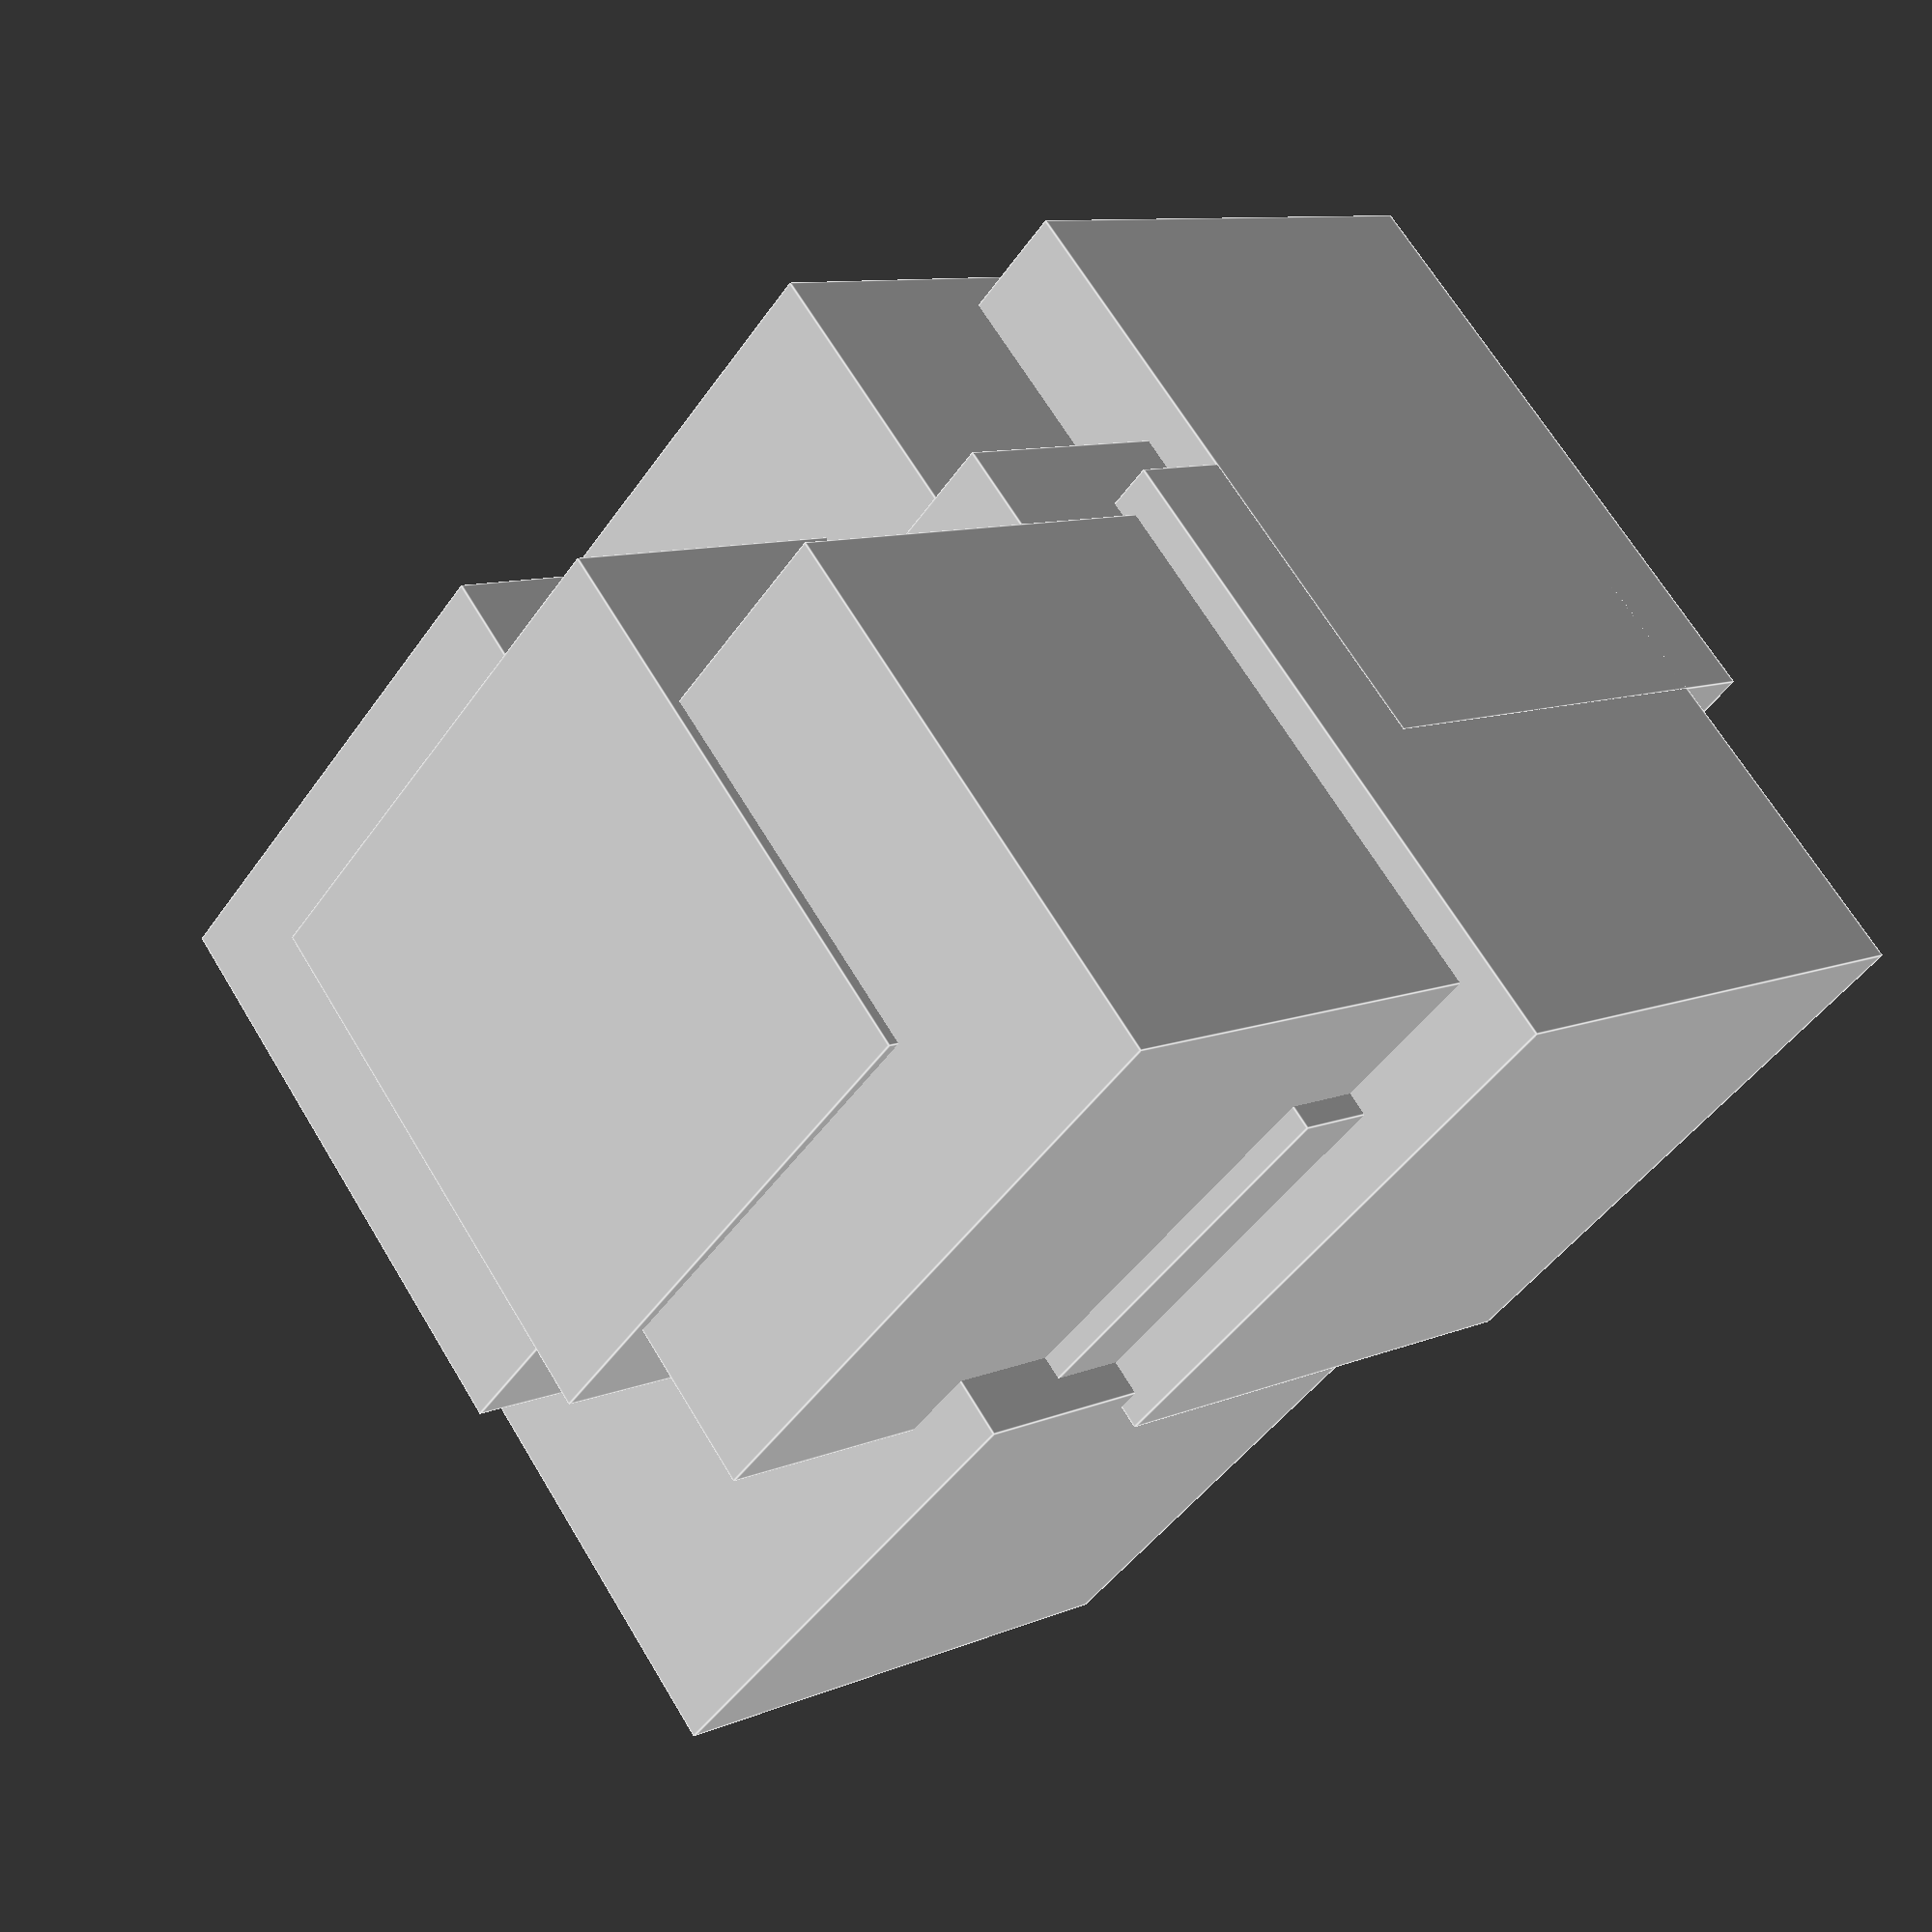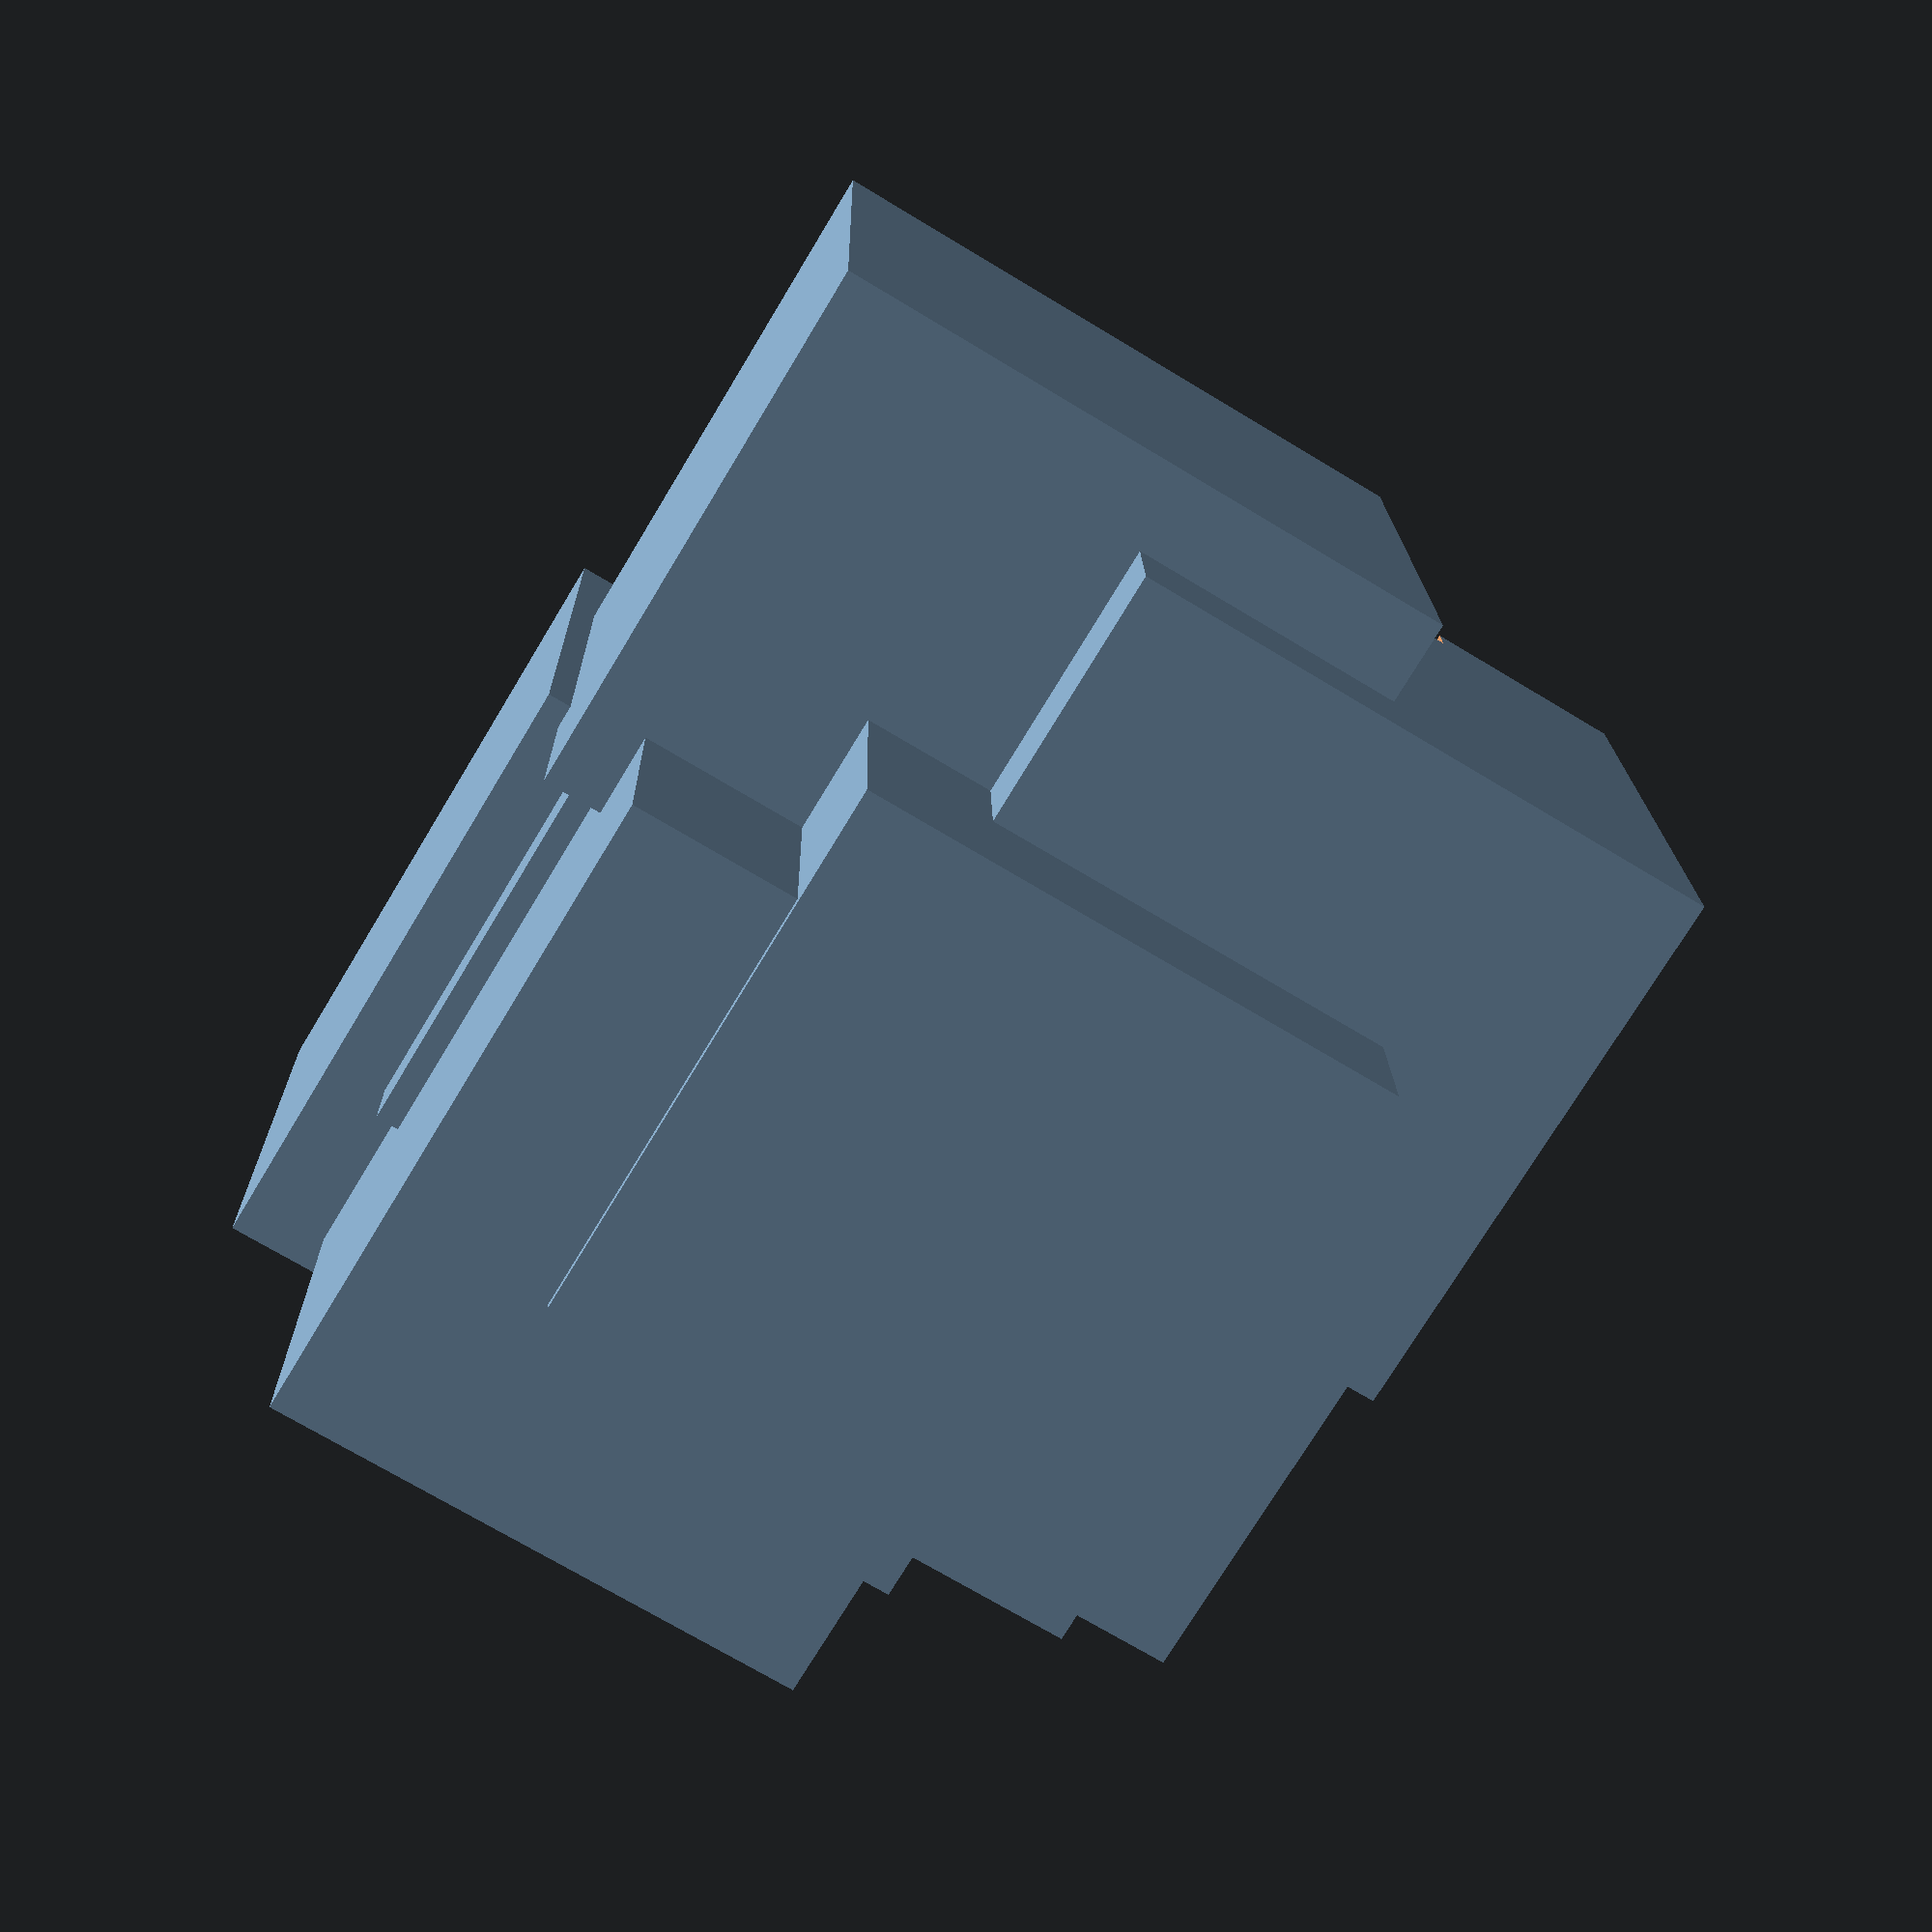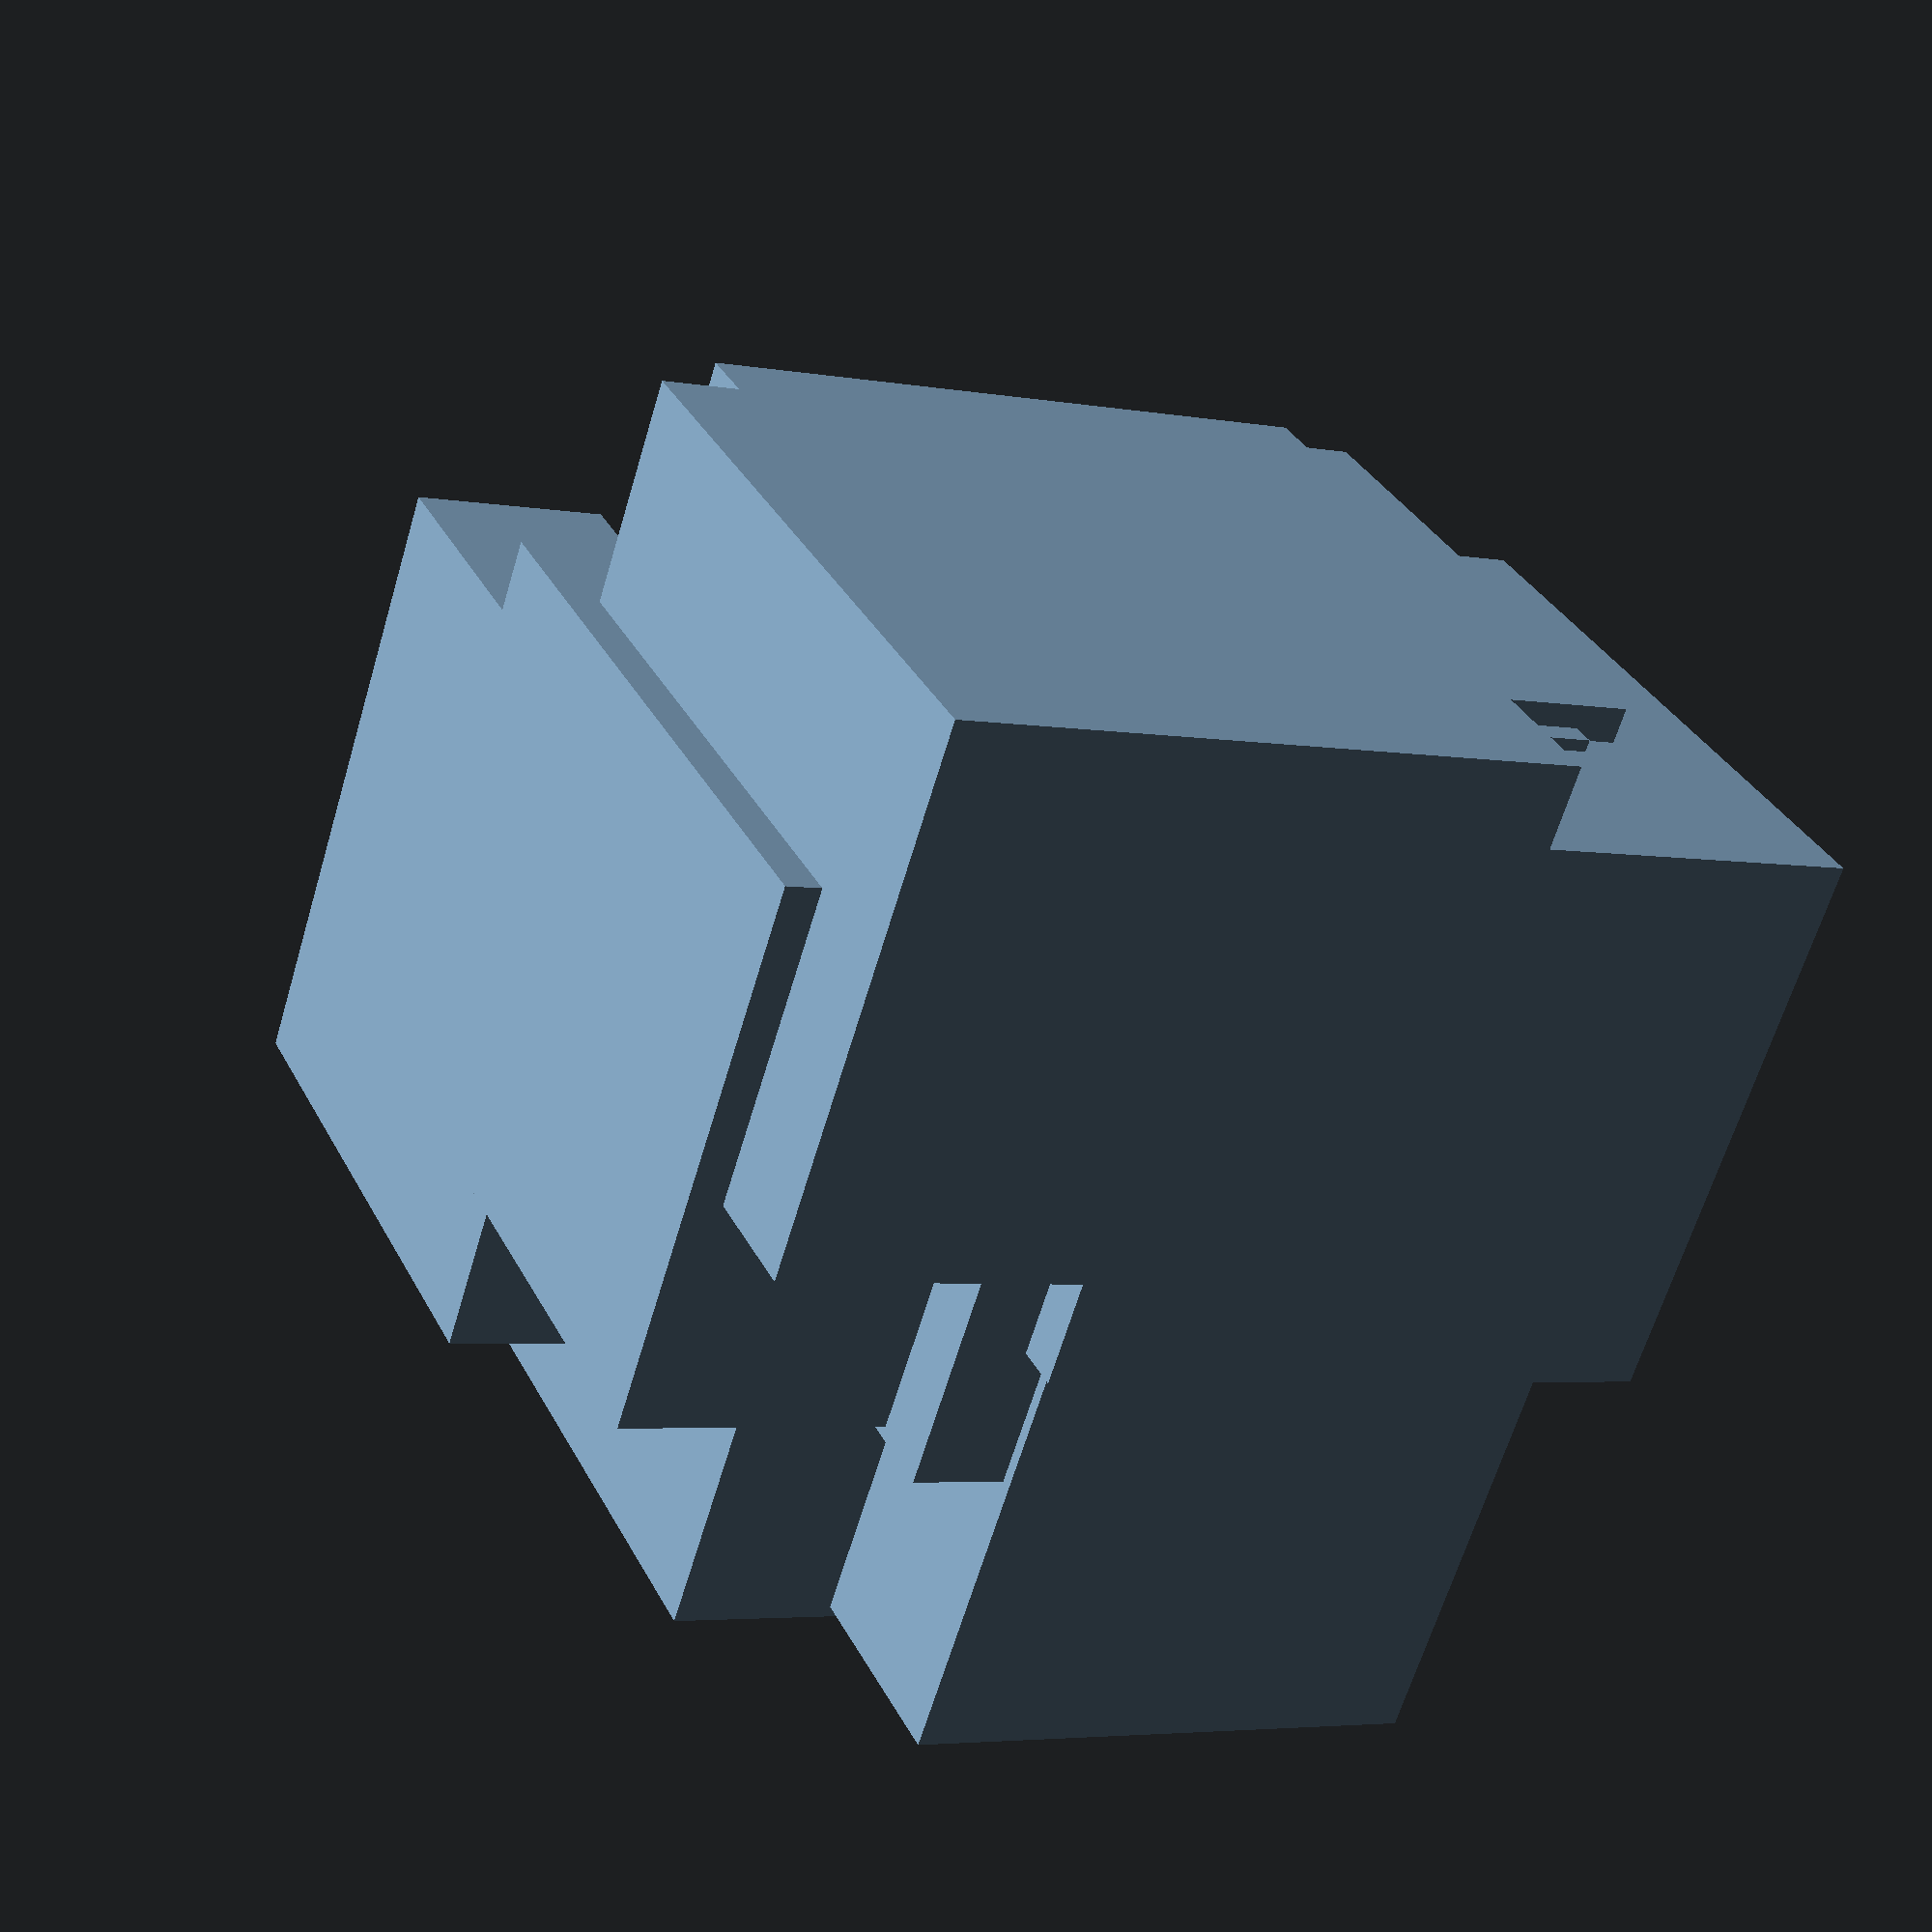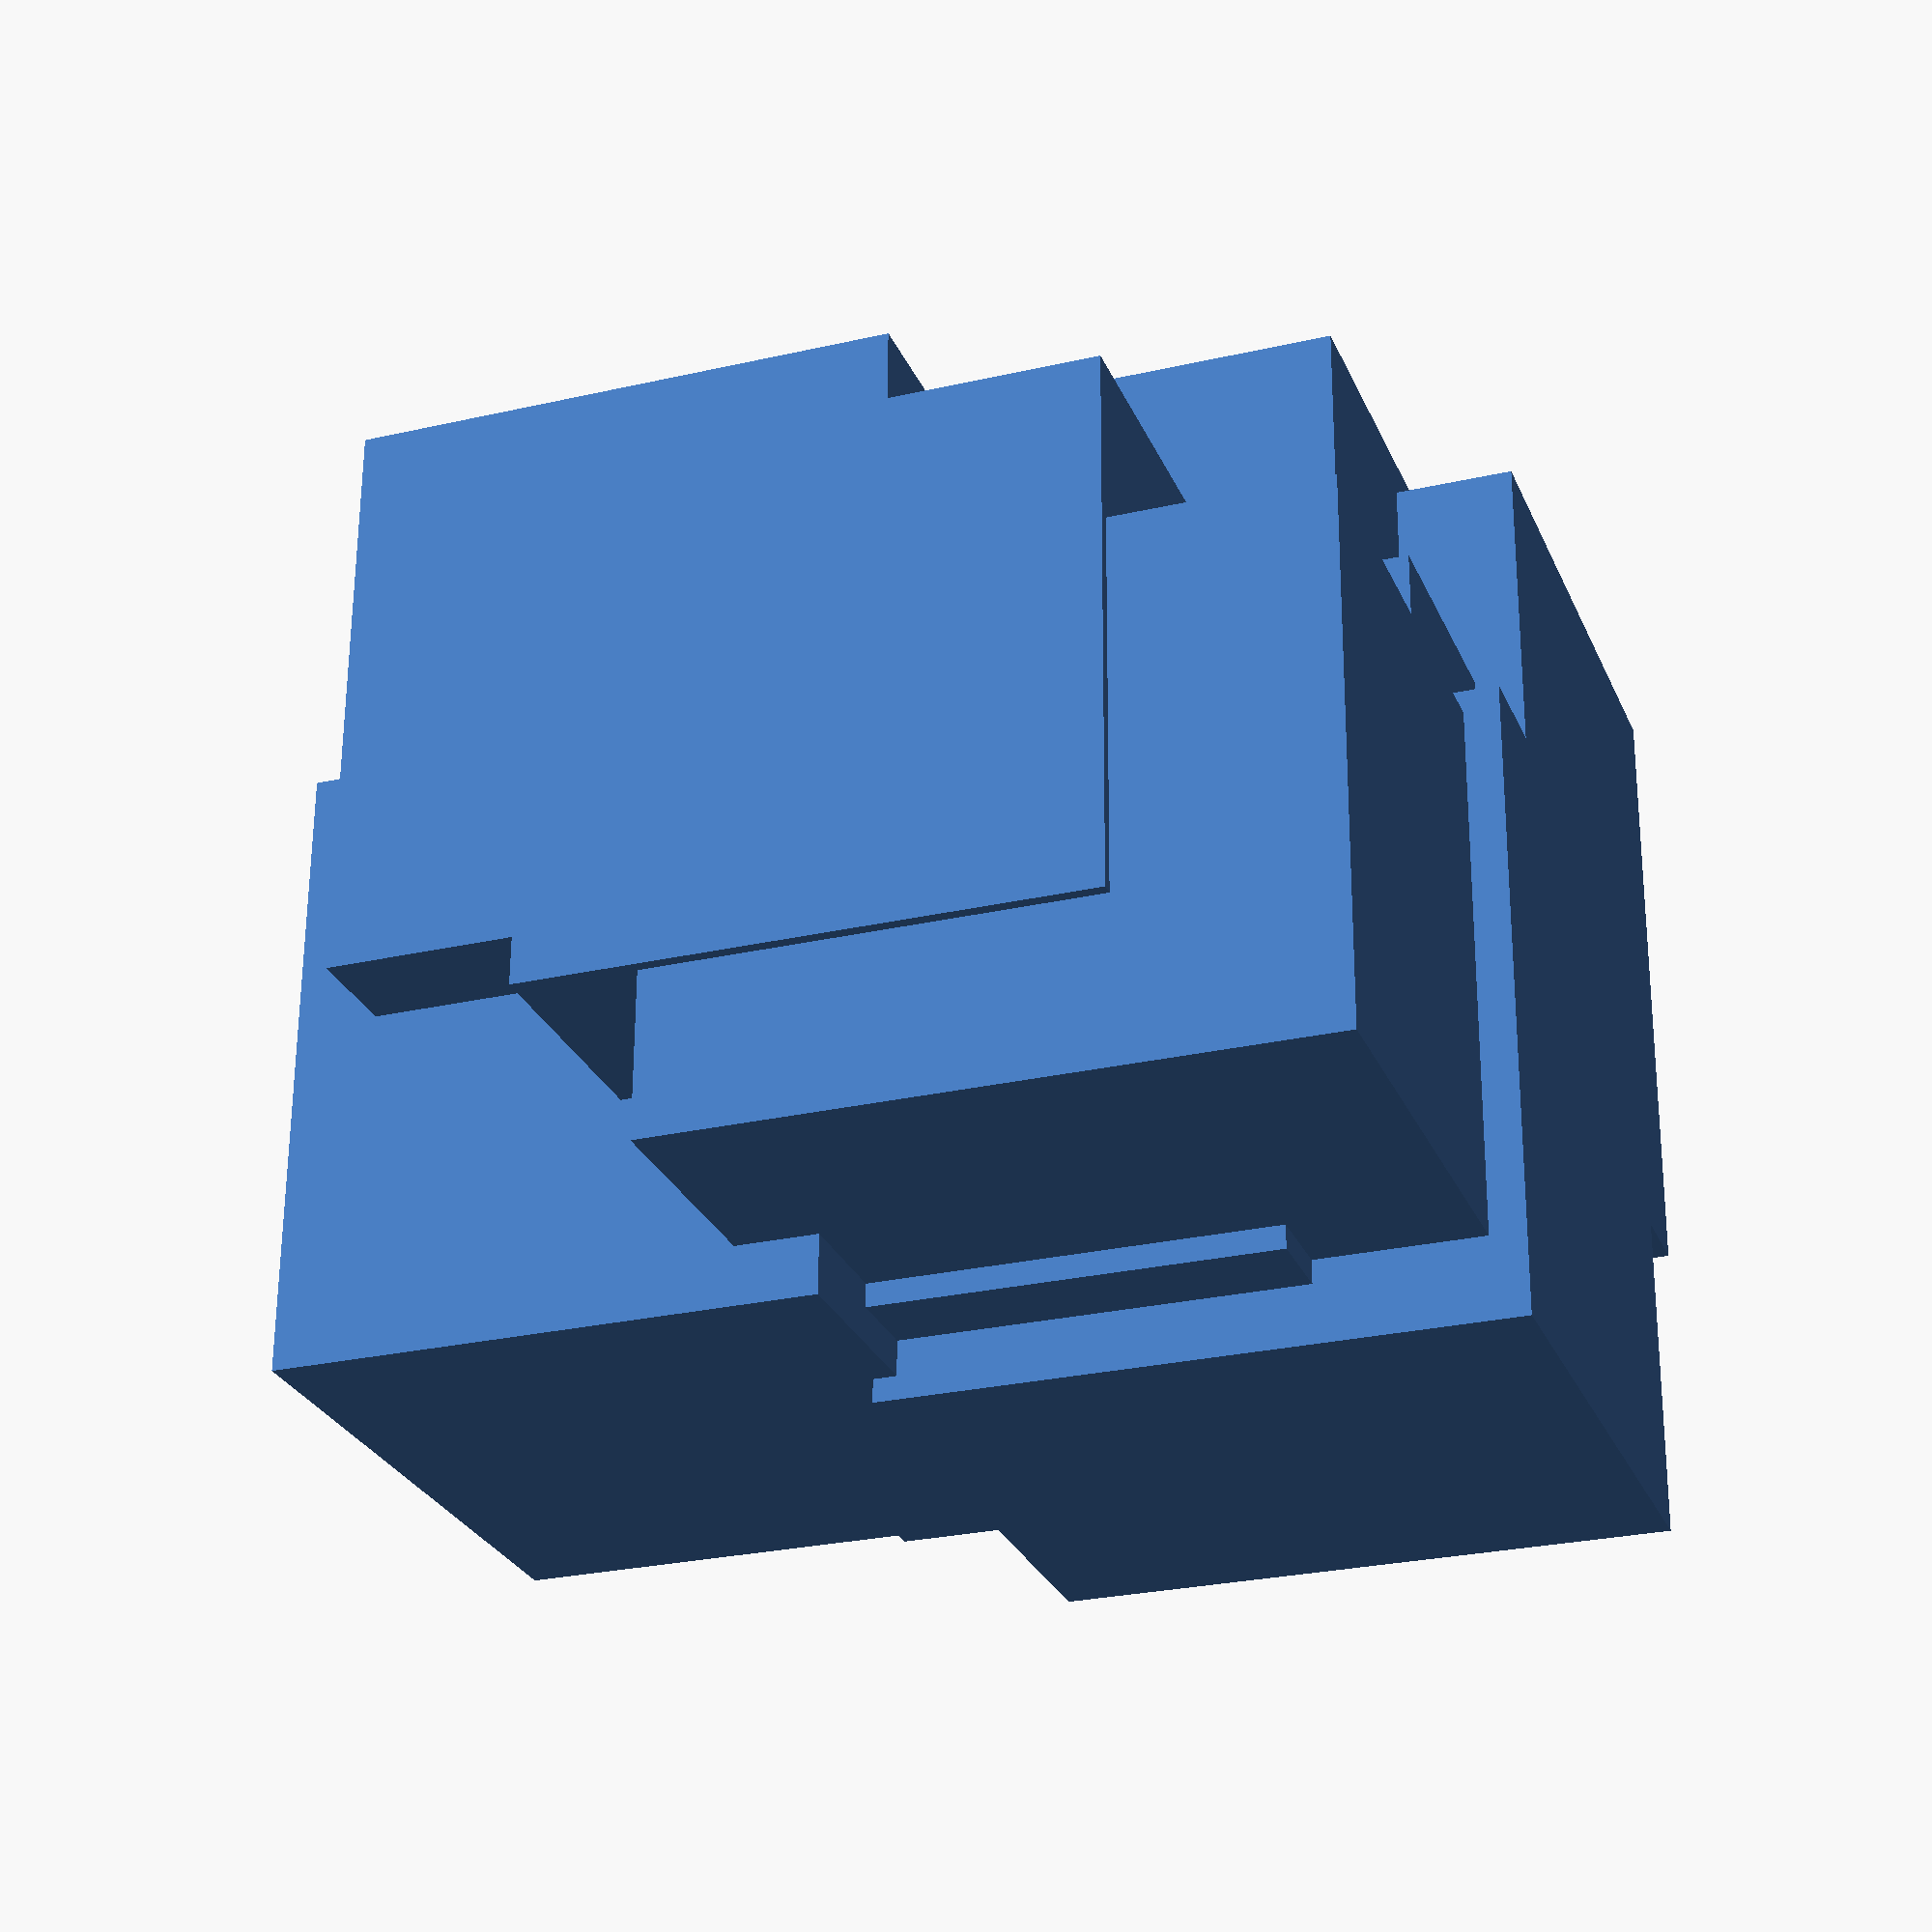
<openscad>
// This file was generated by openscad.generate.py as part of Advent Of Code
// 2021, day 22
union() {
difference() {
union() {
difference() {
union() {
difference() {
union() {
difference() {
union() {
difference() {
union() {
union() {
union() {
union() {
union() {
union() {
union() {
union() {
union() {
translate([-40, -3, -48]) {
cube([48, 53, 55], center=false);
};
translate([-38, -11, -30]) {
cube([49, 49, 50], center=false);
};
};
translate([-43, -16, -38]) {
cube([45, 47, 52], center=false);
};
};
translate([-10, -8, -41]) {
cube([55, 55, 46], center=false);
};
};
translate([-27, -2, -33]) {
cube([47, 48, 46], center=false);
};
};
translate([-41, -18, -34]) {
cube([46, 51, 54], center=false);
};
};
translate([-43, -20, -34]) {
cube([53, 48, 55], center=false);
};
};
translate([-47, -5, -20]) {
cube([46, 55, 53], center=false);
};
};
translate([-20, -40, -16]) {
cube([54, 47, 50], center=false);
};
};
translate([-25, -47, -46]) {
cube([50, 46, 53], center=false);
};
};
translate([-28, -6, 22]) {
cube([20, 11, 16], center=false);
};
};
translate([-34, -16, -43]) {
cube([49, 49, 47], center=false);
};
};
translate([-36, -44, 5]) {
cube([19, 12, 12], center=false);
};
};
translate([-23, -34, -38]) {
cube([46, 46, 51], center=false);
};
};
translate([-24, 26, -18]) {
cube([10, 14, 10], center=false);
};
};
translate([-23, -31, -38]) {
cube([46, 52, 52], center=false);
};
};
translate([-16, 7, -44]) {
cube([11, 13, 15], center=false);
};
};
translate([-8, -18, -27]) {
cube([54, 47, 46], center=false);
};
};
translate([-24, -3, 33]) {
cube([17, 11, 13], center=false);
};
};
translate([-28, -15, -18]) {
cube([47, 55, 54], center=false);
};
};

</openscad>
<views>
elev=293.1 azim=321.2 roll=149.1 proj=p view=edges
elev=251.7 azim=271.7 roll=301.1 proj=p view=solid
elev=184.6 azim=304.7 roll=119.9 proj=p view=solid
elev=297.4 azim=289.8 roll=180.3 proj=p view=wireframe
</views>
